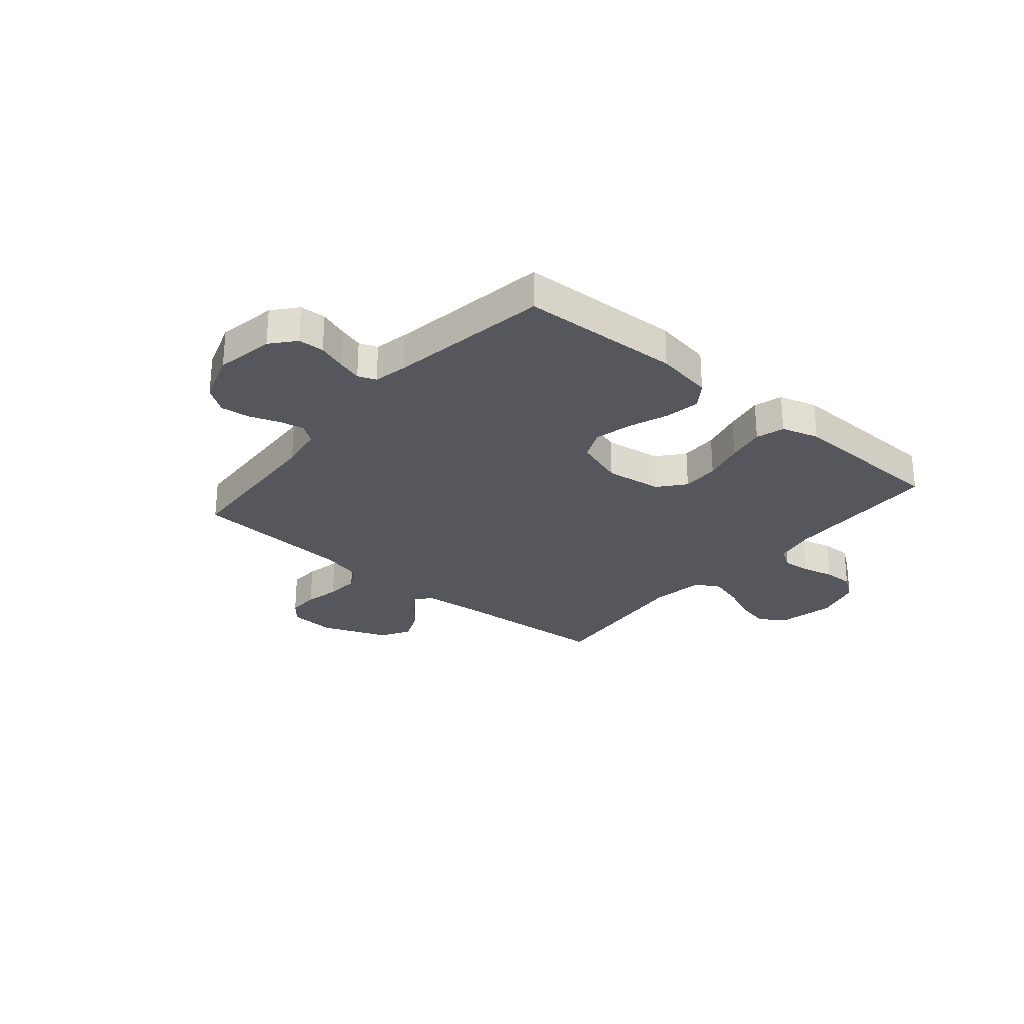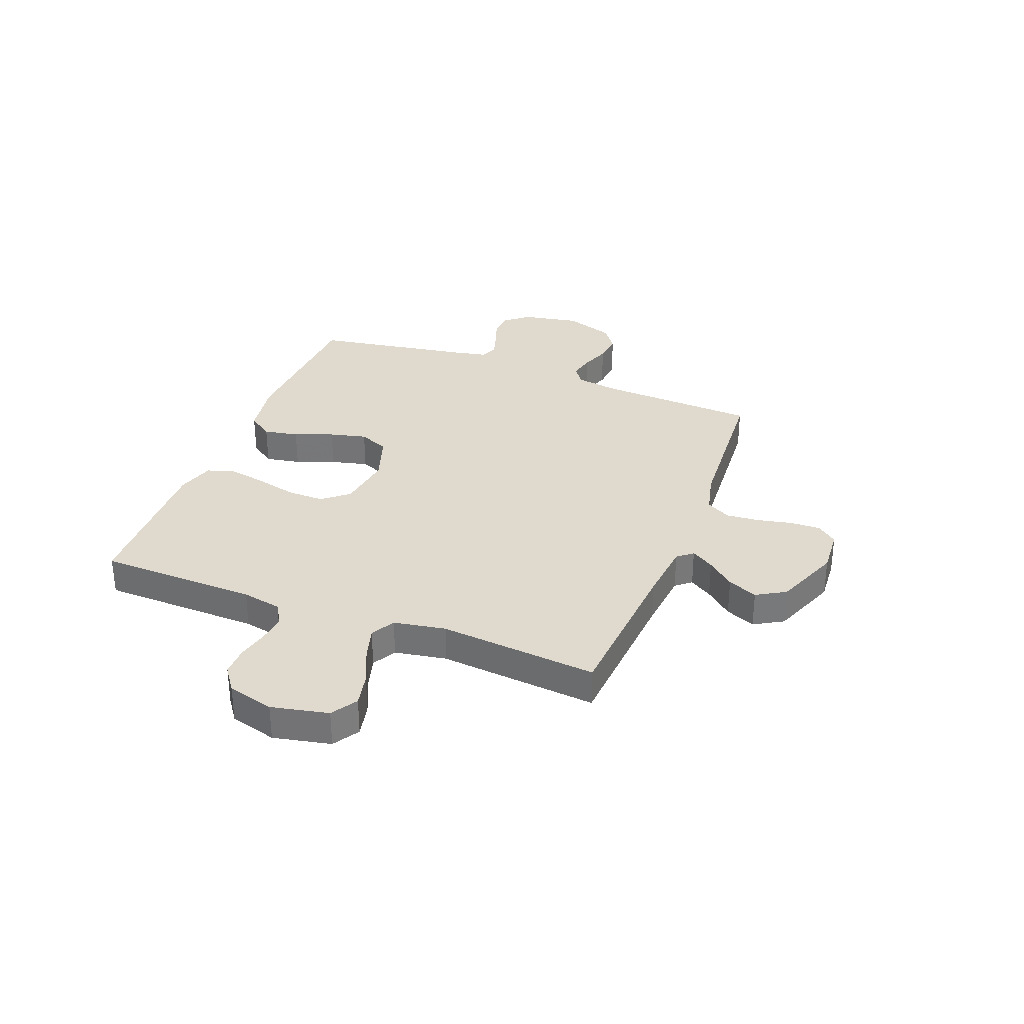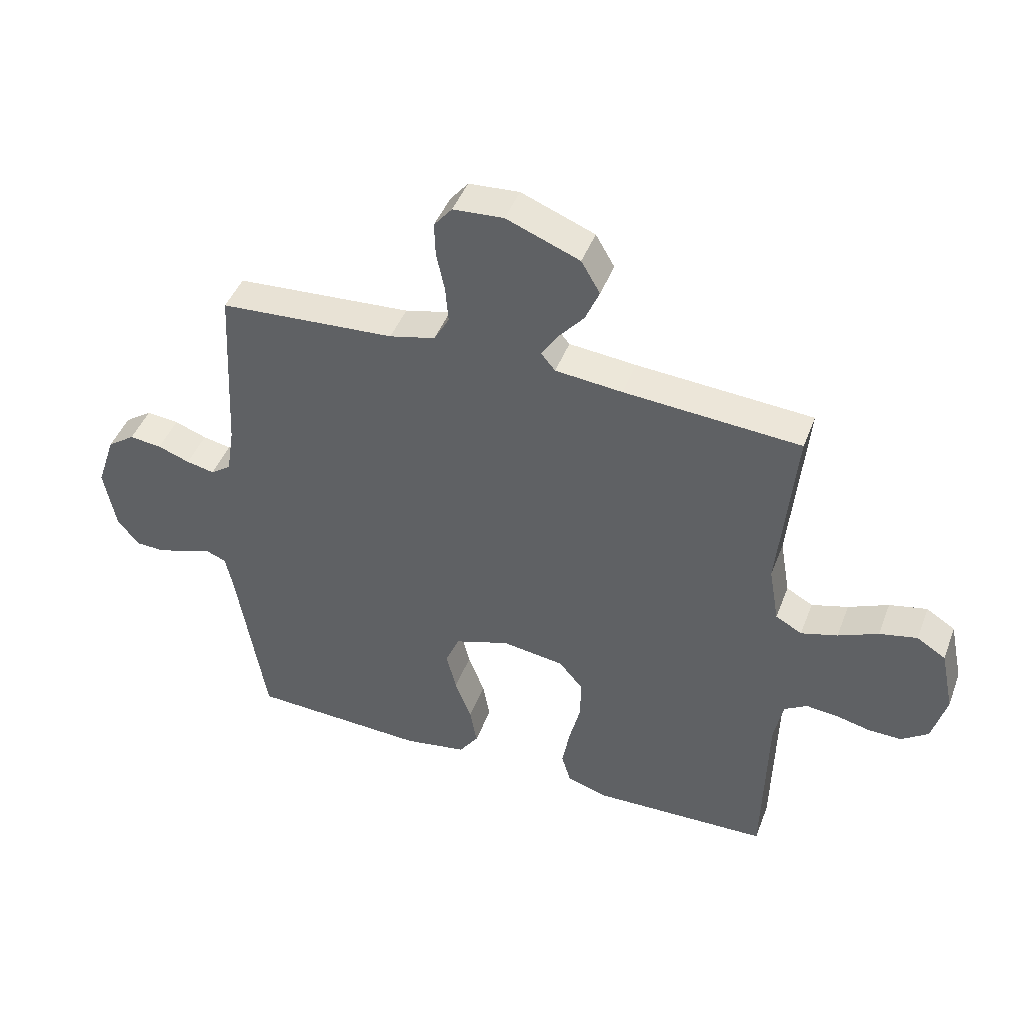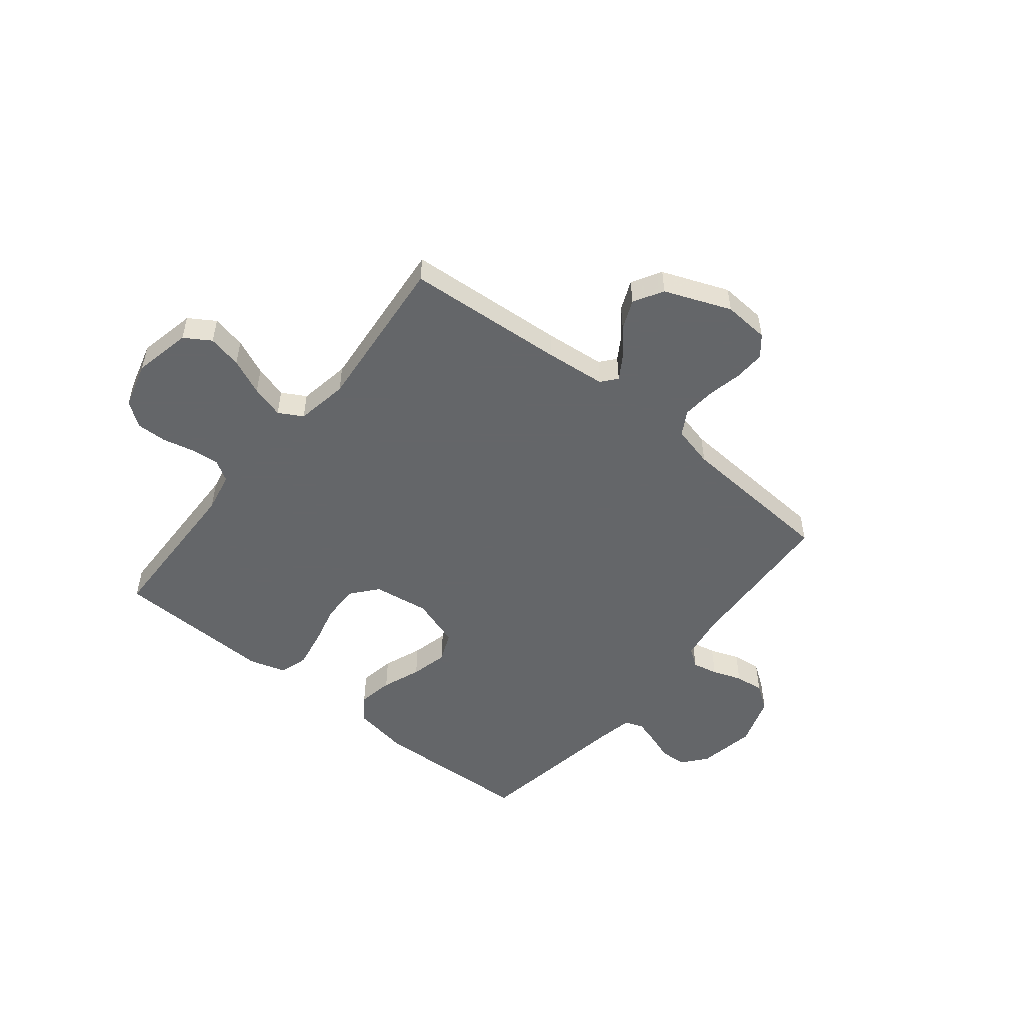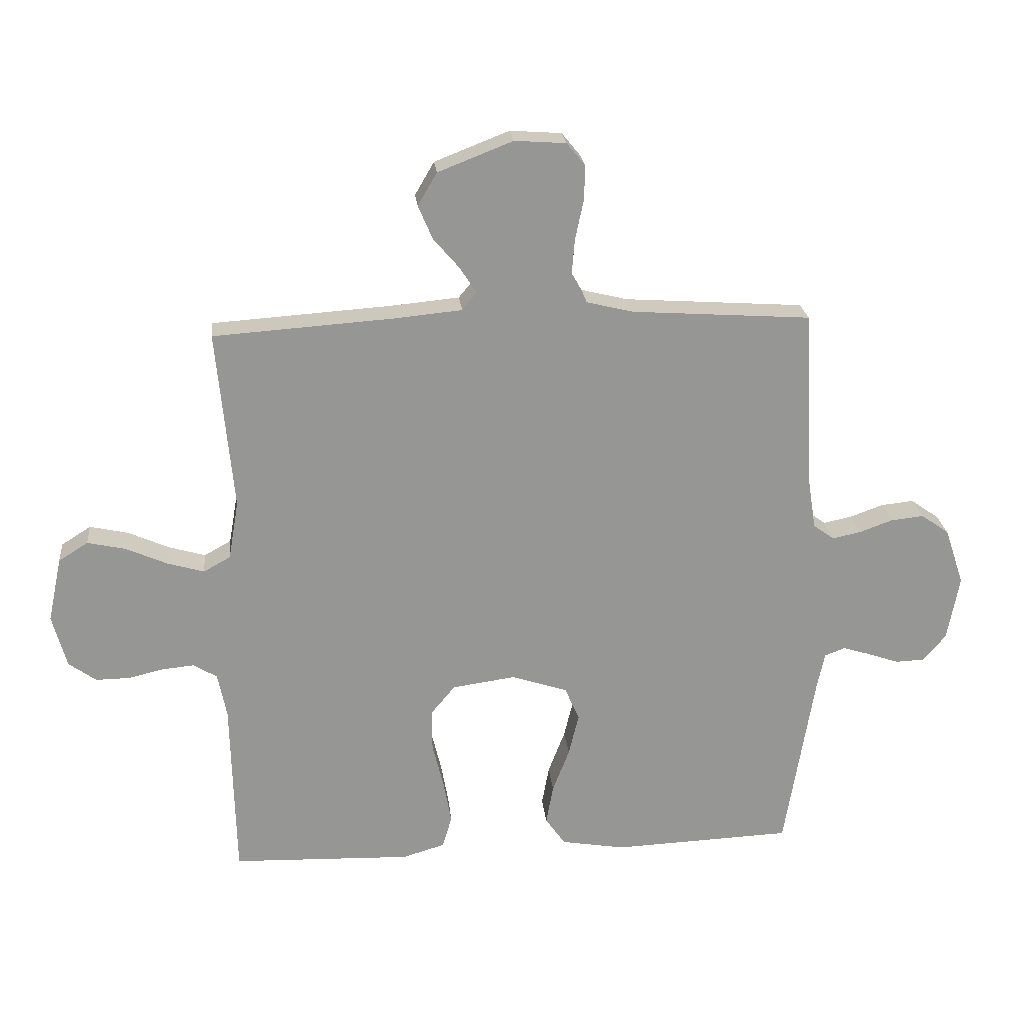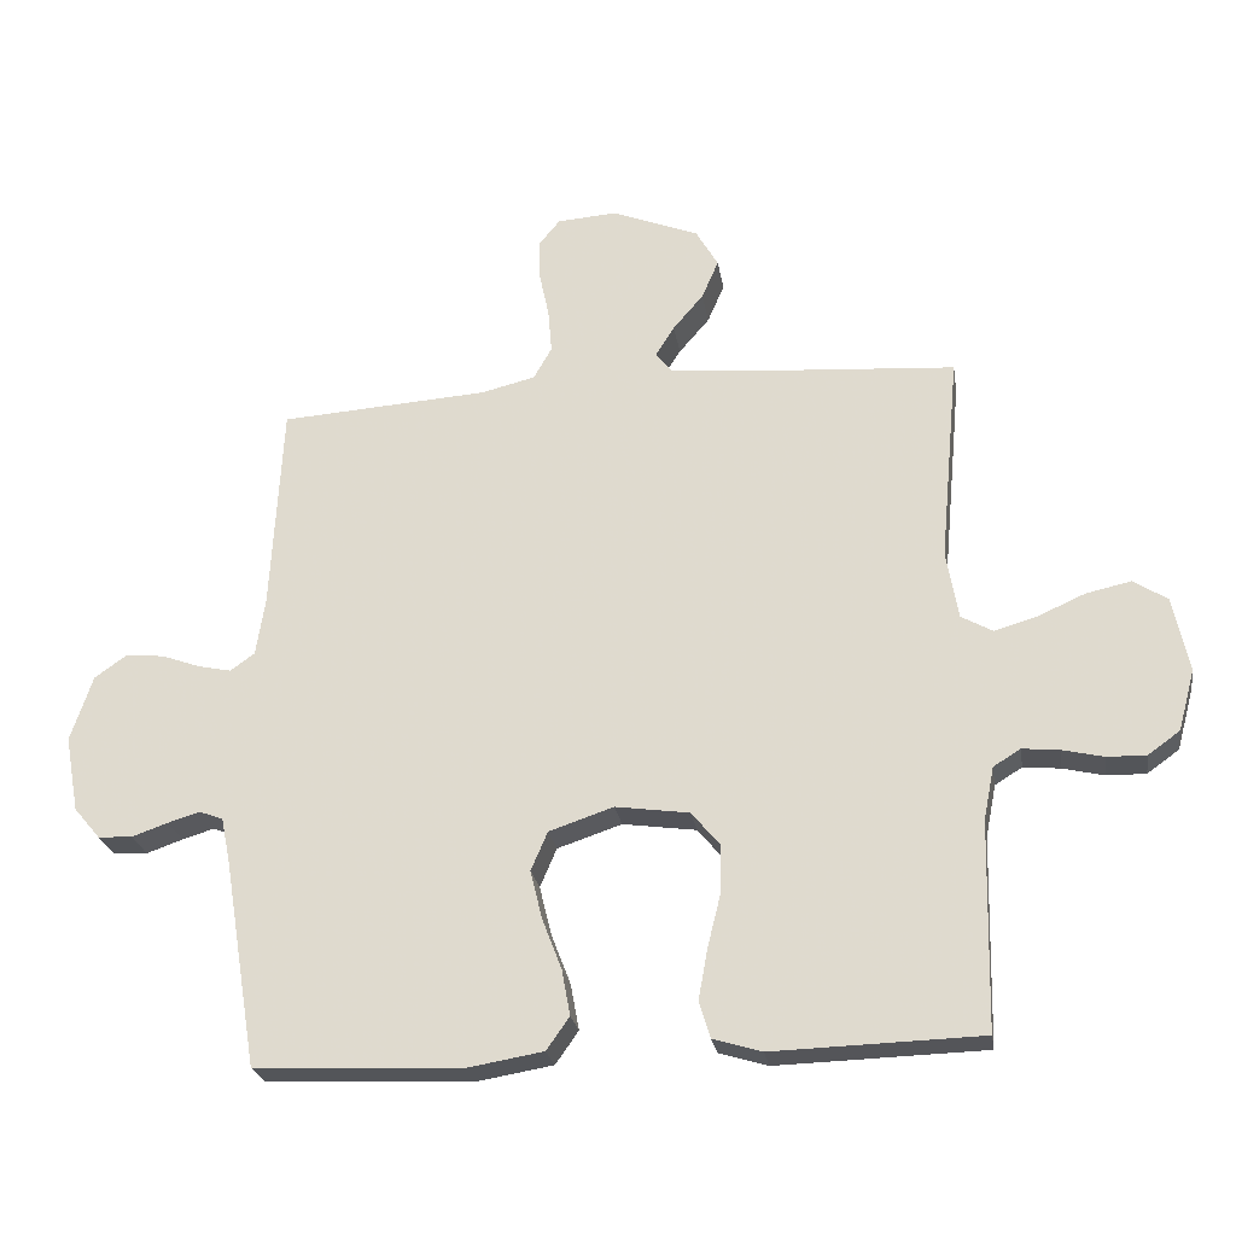
<metadata>
{"format":"obj","ext":"obj","renderer":"f3d","projection":"perspective","resolution":1024,"background":"white","views":[{"elev":-27.6,"azim":139.9,"up":"+Y"},{"elev":32.7,"azim":-68.9,"up":"+Y"},{"elev":44.7,"azim":-159.8,"up":"+Z"},{"elev":-51.7,"azim":-38.8,"up":"+Y"},{"elev":22.7,"azim":-5.7,"up":"+Z"},{"elev":-24.5,"azim":-170.9,"up":"+Z"}]}
</metadata>
<code>
v 0.5 0.07 0.5
v 0.516 0.07 0.2
v 0.529 0.07 0.117
v 0.564 0.07 0.092
v 0.612 0.07 0.102
v 0.667 0.07 0.122
v 0.722 0.07 0.128
v 0.769 0.07 0.095
v 0.801 0.07 0
v 0.781 0.07 -0.109
v 0.743 0.07 -0.154
v 0.694 0.07 -0.156
v 0.642 0.07 -0.138
v 0.596 0.07 -0.124
v 0.562 0.07 -0.137
v 0.549 0.07 -0.2
v 0.5 0.07 -0.5
v 0.2 0.07 -0.513
v 0.093 0.07 -0.495
v 0.06 0.07 -0.448
v 0.072 0.07 -0.382
v 0.1 0.07 -0.309
v 0.117 0.07 -0.239
v 0.093 0.07 -0.183
v 0 0.07 -0.152
v -0.106 0.07 -0.167
v -0.147 0.07 -0.216
v -0.146 0.07 -0.286
v -0.127 0.07 -0.363
v -0.114 0.07 -0.435
v -0.13 0.07 -0.488
v -0.2 0.07 -0.509
v -0.5 0.07 -0.5
v -0.507 0.07 -0.2
v -0.522 0.07 -0.125
v -0.561 0.07 -0.101
v -0.614 0.07 -0.106
v -0.674 0.07 -0.12
v -0.73 0.07 -0.121
v -0.776 0.07 -0.088
v -0.8 0.07 0
v -0.777 0.07 0.108
v -0.728 0.07 0.139
v -0.664 0.07 0.125
v -0.596 0.07 0.095
v -0.534 0.07 0.077
v -0.489 0.07 0.102
v -0.472 0.07 0.2
v -0.5 0.07 0.5
v -0.2 0.07 0.521
v -0.086 0.07 0.532
v -0.062 0.07 0.561
v -0.089 0.07 0.604
v -0.133 0.07 0.655
v -0.157 0.07 0.711
v -0.125 0.07 0.766
v 0 0.07 0.815
v 0.086 0.07 0.809
v 0.117 0.07 0.771
v 0.115 0.07 0.713
v 0.101 0.07 0.647
v 0.096 0.07 0.585
v 0.122 0.07 0.539
v 0.2 0.07 0.52
v 0.5 0 0.5
v 0.516 0 0.2
v 0.529 0 0.117
v 0.564 0 0.092
v 0.612 0 0.102
v 0.667 0 0.122
v 0.722 0 0.128
v 0.769 0 0.095
v 0.801 0 0
v 0.781 0 -0.109
v 0.743 0 -0.154
v 0.694 0 -0.156
v 0.642 0 -0.138
v 0.596 0 -0.124
v 0.562 0 -0.137
v 0.549 0 -0.2
v 0.5 0 -0.5
v 0.2 0 -0.513
v 0.093 0 -0.495
v 0.06 0 -0.448
v 0.072 0 -0.382
v 0.1 0 -0.309
v 0.117 0 -0.239
v 0.093 0 -0.183
v 0 0 -0.152
v -0.106 0 -0.167
v -0.147 0 -0.216
v -0.146 0 -0.286
v -0.127 0 -0.363
v -0.114 0 -0.435
v -0.13 0 -0.488
v -0.2 0 -0.509
v -0.5 0 -0.5
v -0.507 0 -0.2
v -0.522 0 -0.125
v -0.561 0 -0.101
v -0.614 0 -0.106
v -0.674 0 -0.12
v -0.73 0 -0.121
v -0.776 0 -0.088
v -0.8 0 0
v -0.777 0 0.108
v -0.728 0 0.139
v -0.664 0 0.125
v -0.596 0 0.095
v -0.534 0 0.077
v -0.489 0 0.102
v -0.472 0 0.2
v -0.5 0 0.5
v -0.2 0 0.521
v -0.086 0 0.532
v -0.062 0 0.561
v -0.089 0 0.604
v -0.133 0 0.655
v -0.157 0 0.711
v -0.125 0 0.766
v 0 0 0.815
v 0.086 0 0.809
v 0.117 0 0.771
v 0.115 0 0.713
v 0.101 0 0.647
v 0.096 0 0.585
v 0.122 0 0.539
v 0.2 0 0.52
f 59 60 61
f 58 59 61
f 57 58 61
f 56 57 61
f 55 56 61
f 54 55 61
f 53 54 61
f 52 53 61 62
f 51 52 62 63
f 48 49 50
f 51 63 64
f 50 51 64
f 48 50 64
f 47 48 64
f 43 44 45
f 42 43 45
f 41 42 45
f 40 41 45
f 39 40 45
f 38 39 45
f 37 38 45
f 36 37 45 46
f 35 36 46 47
f 32 33 34
f 31 32 34
f 30 31 34
f 29 30 34
f 28 29 34
f 34 35 47
f 28 34 47
f 27 28 47
f 20 21 22
f 19 20 22
f 18 19 22
f 17 18 22
f 16 17 22
f 15 16 22 23
f 14 15 23 24
f 11 12 13
f 10 11 13
f 9 10 13
f 8 9 13
f 7 8 13
f 6 7 13
f 5 6 13
f 4 5 13 14
f 14 24 25
f 4 14 25
f 3 4 25
f 64 1 2
f 26 27 47 64
f 25 26 64
f 3 25 64
f 2 3 64
f 125 124 123
f 125 123 122
f 125 122 121
f 125 121 120
f 125 120 119
f 125 119 118
f 125 118 117
f 126 125 117 116
f 127 126 116 115
f 114 113 112
f 128 127 115
f 128 115 114
f 128 114 112
f 128 112 111
f 109 108 107
f 109 107 106
f 109 106 105
f 109 105 104
f 109 104 103
f 109 103 102
f 109 102 101
f 110 109 101 100
f 111 110 100 99
f 98 97 96
f 98 96 95
f 98 95 94
f 98 94 93
f 98 93 92
f 111 99 98
f 111 98 92
f 111 92 91
f 86 85 84
f 86 84 83
f 86 83 82
f 86 82 81
f 86 81 80
f 87 86 80 79
f 88 87 79 78
f 77 76 75
f 77 75 74
f 77 74 73
f 77 73 72
f 77 72 71
f 77 71 70
f 77 70 69
f 78 77 69 68
f 89 88 78
f 89 78 68
f 89 68 67
f 66 65 128
f 128 111 91 90
f 128 90 89
f 128 89 67
f 128 67 66
f 1 65 66 2
f 2 66 67 3
f 3 67 68 4
f 4 68 69 5
f 5 69 70 6
f 6 70 71 7
f 7 71 72 8
f 8 72 73 9
f 9 73 74 10
f 10 74 75 11
f 11 75 76 12
f 12 76 77 13
f 13 77 78 14
f 14 78 79 15
f 15 79 80 16
f 16 80 81 17
f 17 81 82 18
f 18 82 83 19
f 19 83 84 20
f 20 84 85 21
f 21 85 86 22
f 22 86 87 23
f 23 87 88 24
f 24 88 89 25
f 25 89 90 26
f 26 90 91 27
f 27 91 92 28
f 28 92 93 29
f 29 93 94 30
f 30 94 95 31
f 31 95 96 32
f 32 96 97 33
f 33 97 98 34
f 34 98 99 35
f 35 99 100 36
f 36 100 101 37
f 37 101 102 38
f 38 102 103 39
f 39 103 104 40
f 40 104 105 41
f 41 105 106 42
f 42 106 107 43
f 43 107 108 44
f 44 108 109 45
f 45 109 110 46
f 46 110 111 47
f 47 111 112 48
f 48 112 113 49
f 49 113 114 50
f 50 114 115 51
f 51 115 116 52
f 52 116 117 53
f 53 117 118 54
f 54 118 119 55
f 55 119 120 56
f 56 120 121 57
f 57 121 122 58
f 58 122 123 59
f 59 123 124 60
f 60 124 125 61
f 61 125 126 62
f 62 126 127 63
f 63 127 128 64
f 64 128 65 1

</code>
